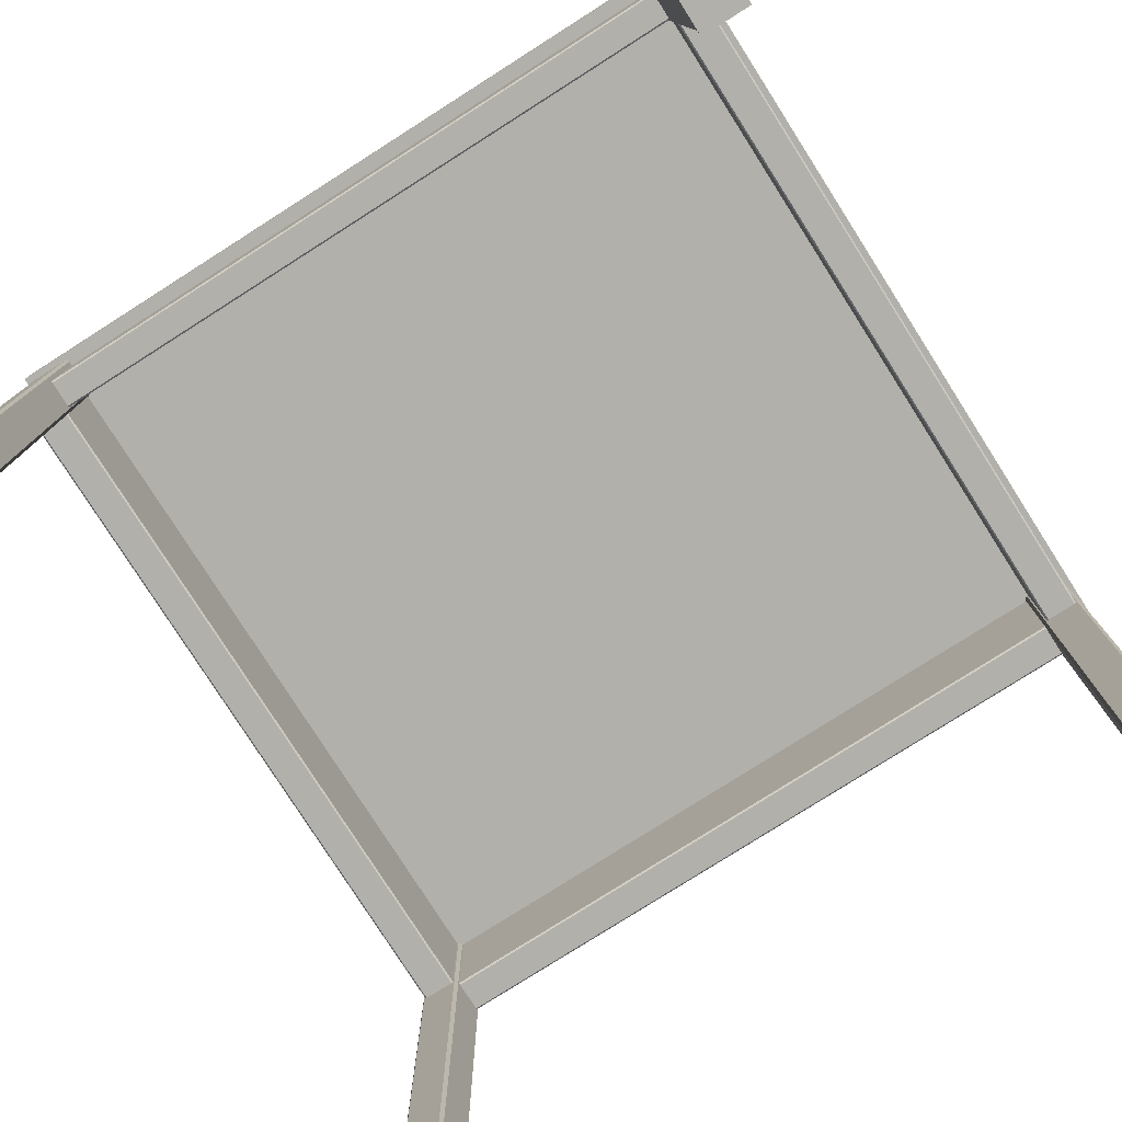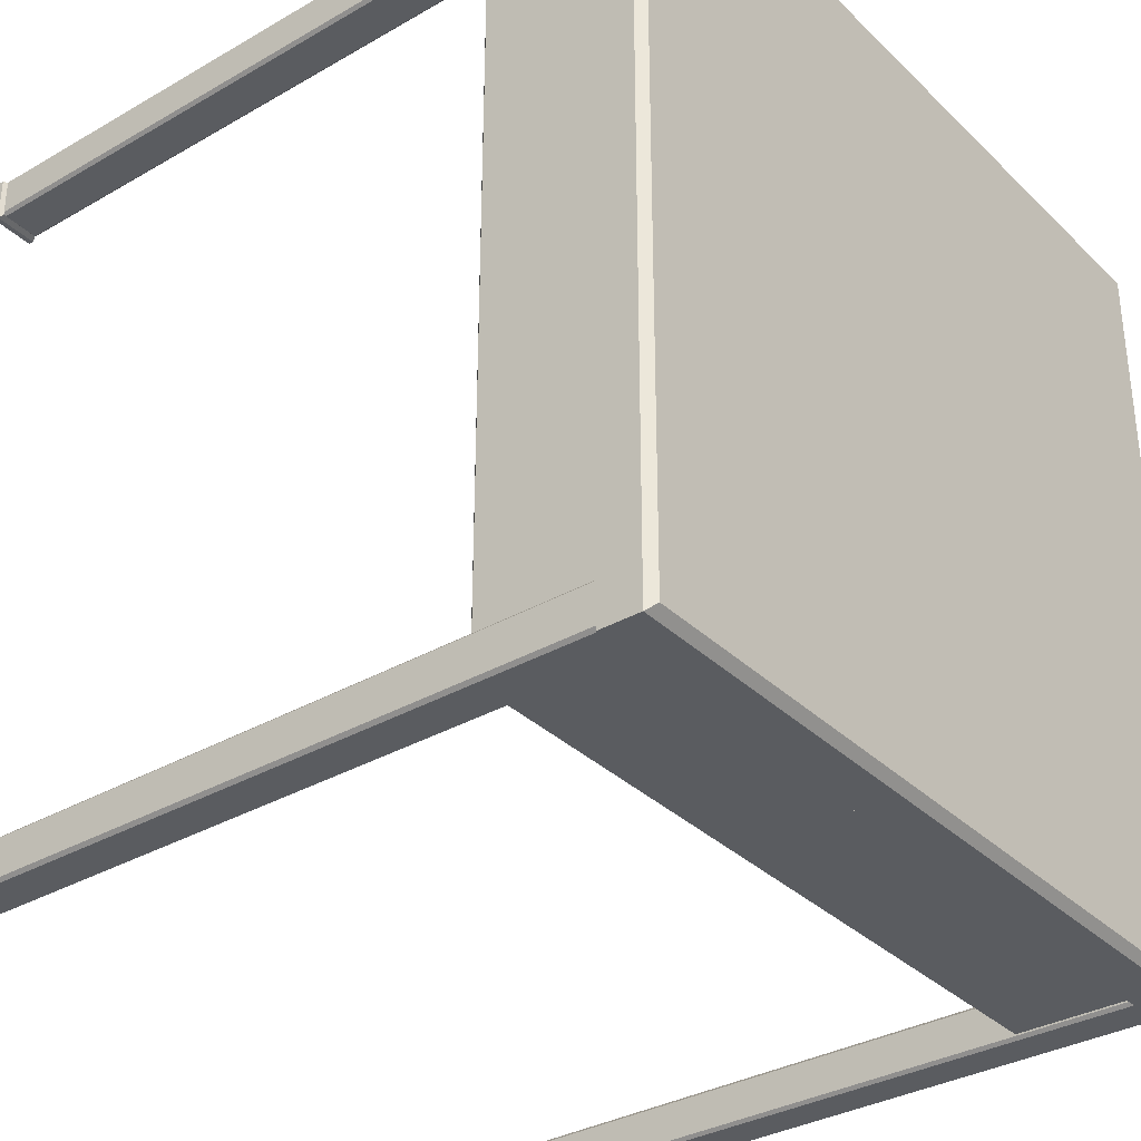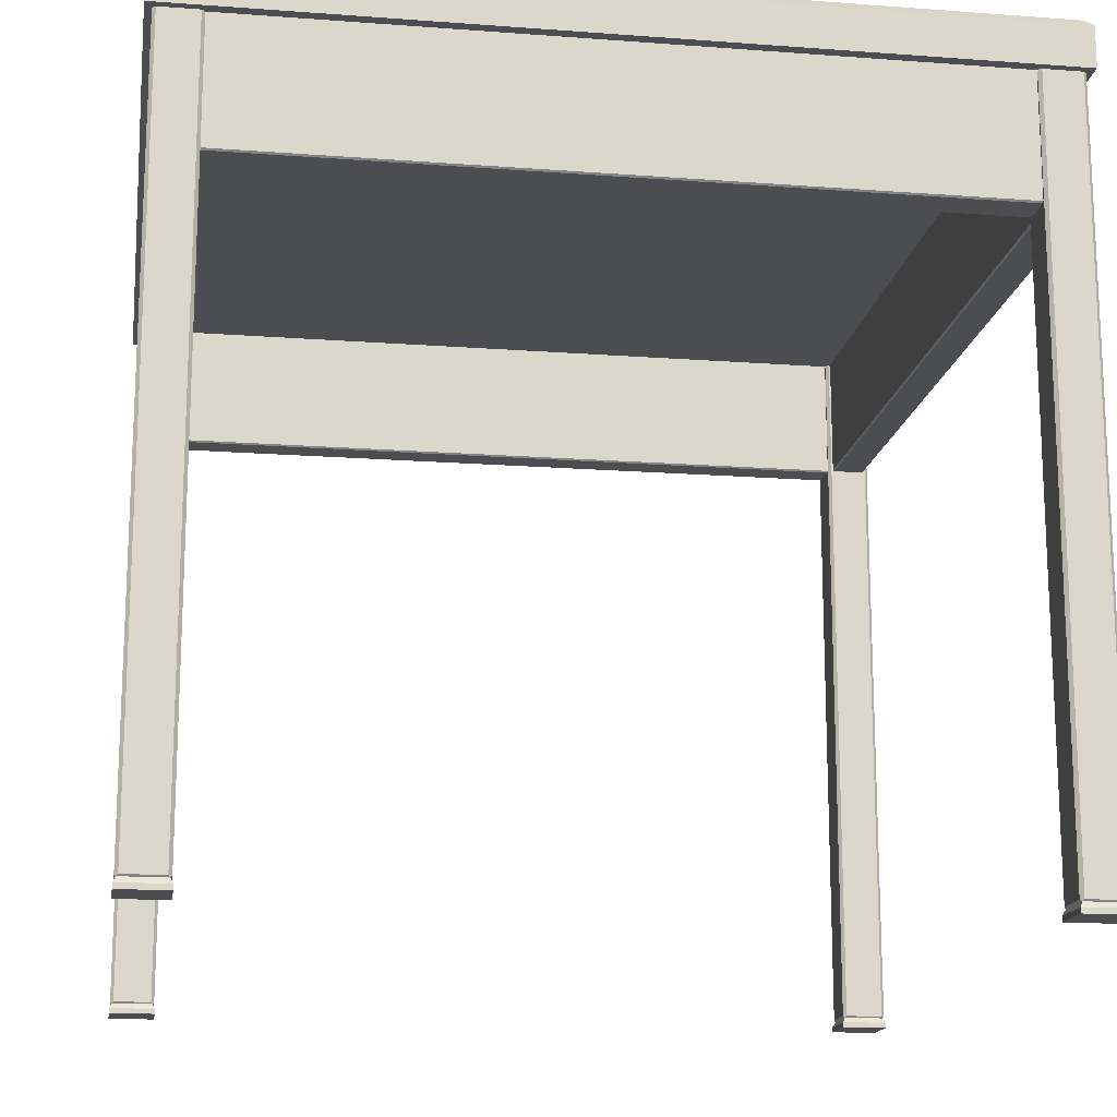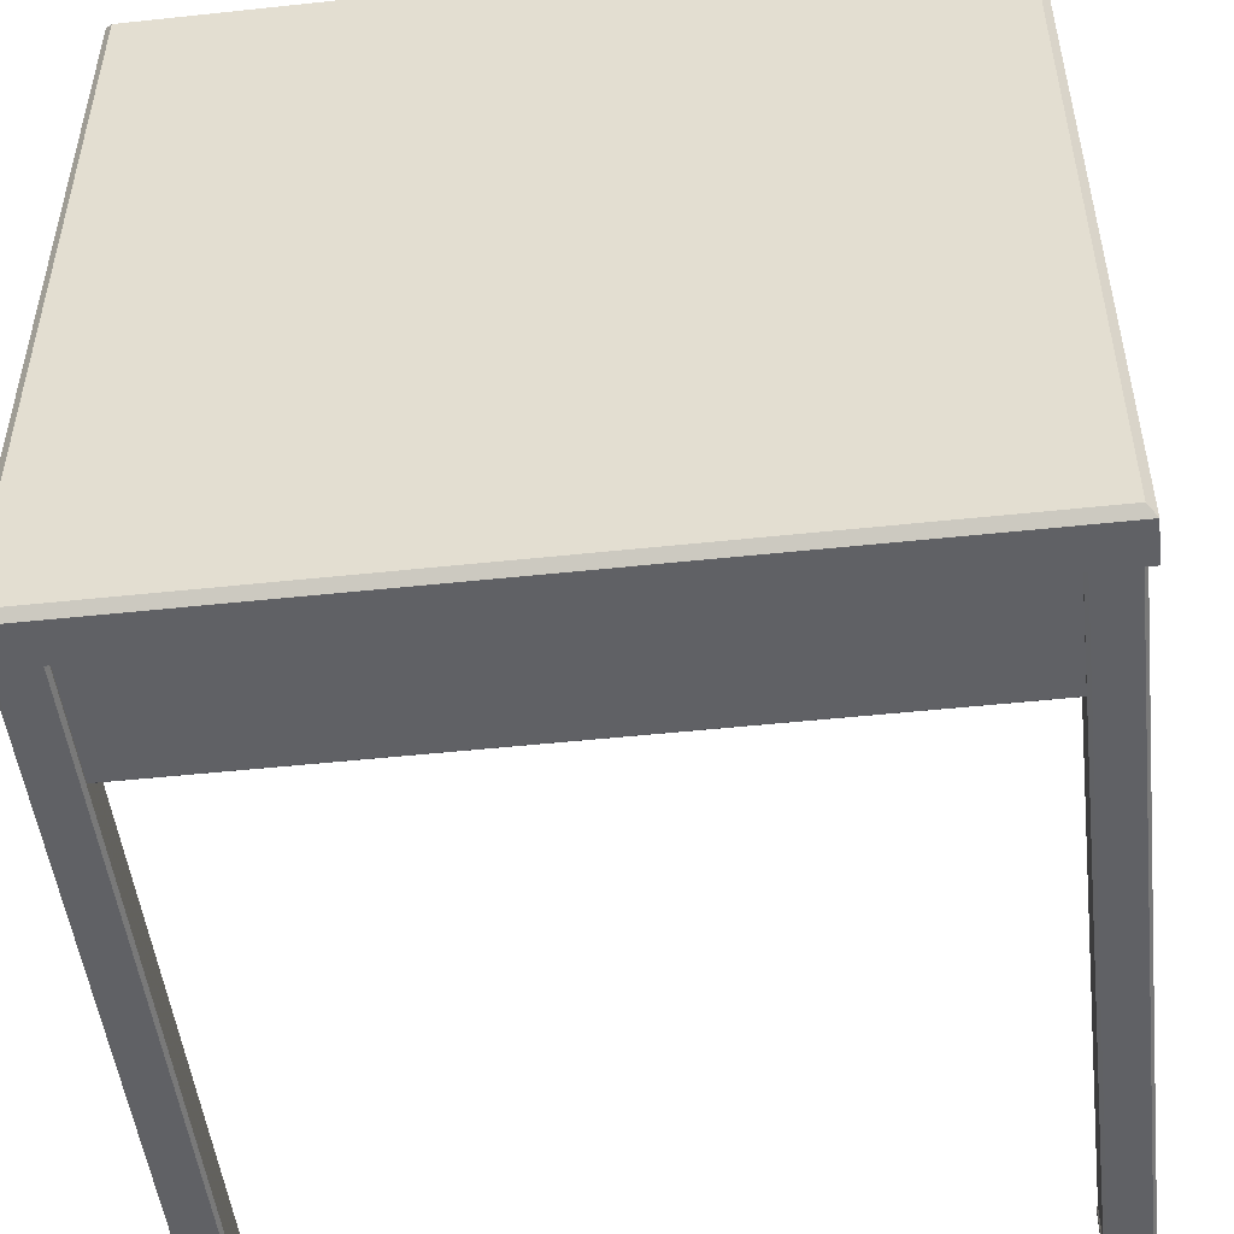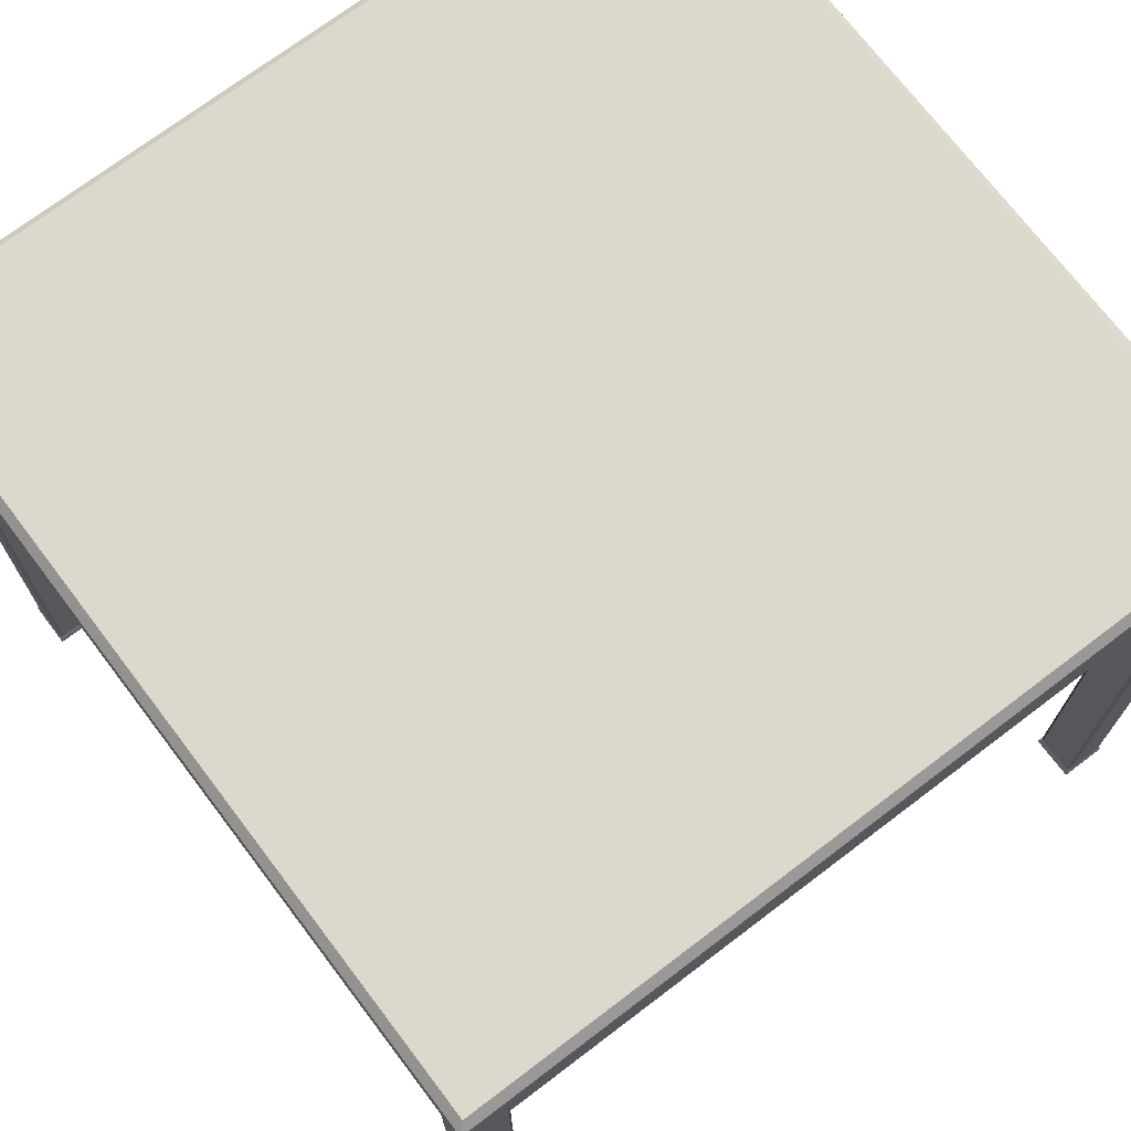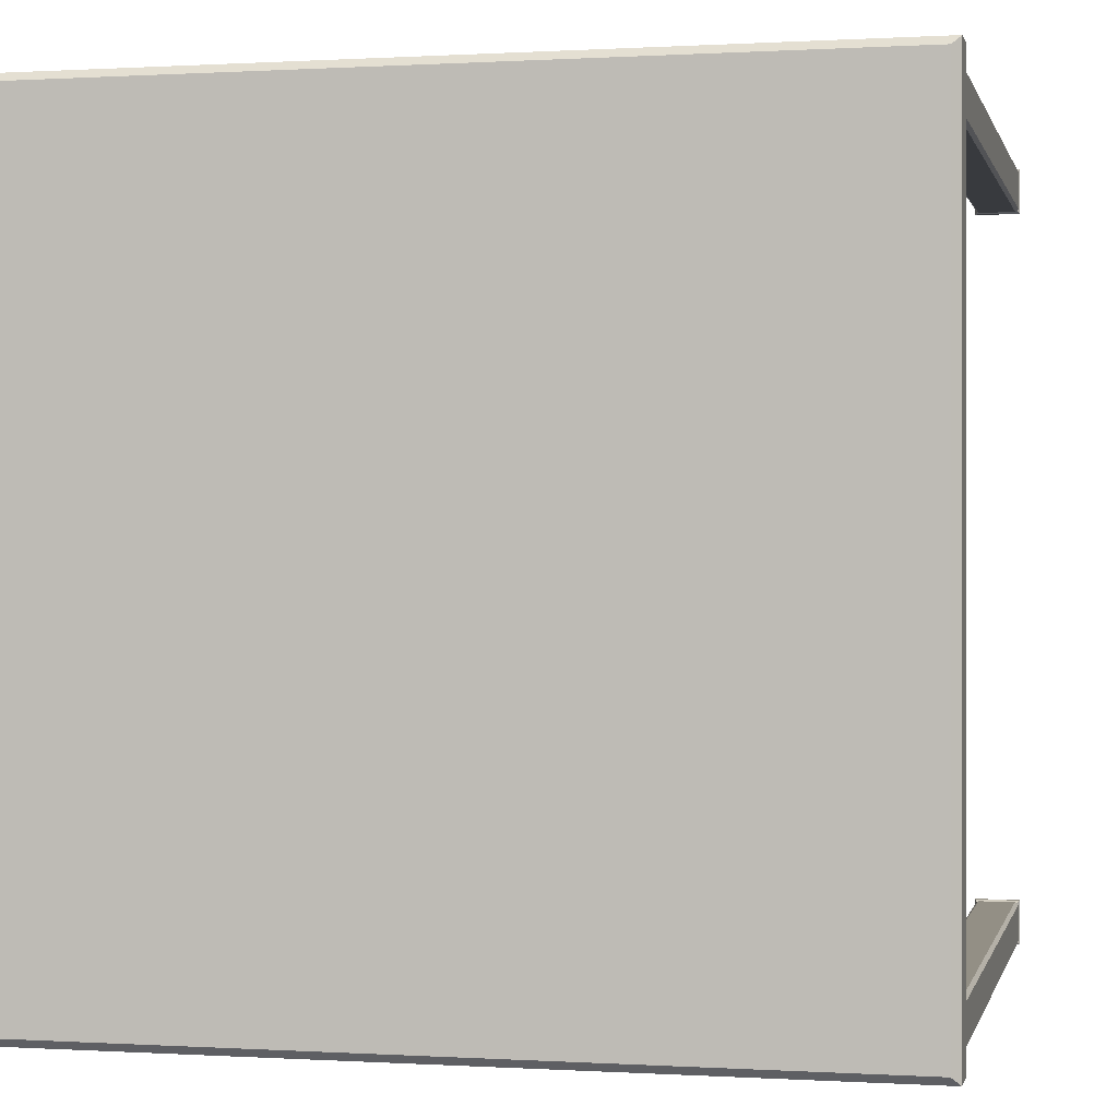
<metadata>
{"format":"obj","ext":"obj","renderer":"f3d","projection":"perspective","resolution":1024,"background":"white","views":[{"elev":-78.5,"azim":-147.5,"up":"+Z"},{"elev":-33.9,"azim":-51.9,"up":"+Y"},{"elev":-16.2,"azim":-8.8,"up":"+Z"},{"elev":-50.0,"azim":6.7,"up":"+Y"},{"elev":72.2,"azim":-127.2,"up":"+Z"},{"elev":0.2,"azim":12.8,"up":"+Y"}]}
</metadata>
<code>
v -0.4439 0.4437 0.2677
v -0.4439 0.4819 0.2677
v -0.4419 0.4457 0.2657
v -0.4419 0.4799 0.2658
v 0.4439 0.4819 0.2677
v 0.4439 0.4437 0.2677
v 0.4419 0.4799 0.2658
v 0.4419 0.4457 0.2657
v -0.4459 0.4418 0.2657
v -0.486 0.4437 0.2677
v -0.4841 0.4418 0.2657
v -0.4439 -0.4441 0.2666
v -0.4459 -0.4421 0.2647
v -0.486 -0.4441 0.2666
v -0.4841 -0.4421 0.2647
v 0.4459 0.4417 0.2657
v 0.4439 -0.4441 0.2666
v 0.4459 -0.4421 0.2647
v 0.486 0.4437 0.2677
v 0.4841 0.4417 0.2657
v 0.486 -0.4441 0.2666
v 0.4841 -0.4421 0.2647
v -0.4439 -0.4862 0.2666
v -0.4419 -0.4842 0.2646
v -0.4419 -0.4461 0.2647
v 0.4419 -0.4461 0.2647
v 0.4439 -0.4862 0.2666
v 0.4419 -0.4843 0.2646
v -0.486 -0.4443 0.4166
v -0.4439 -0.4443 0.4166
v -0.486 0.4435 0.4177
v -0.4439 0.4435 0.4177
v 0.486 -0.4443 0.4166
v 0.4439 -0.4443 0.4166
v 0.486 0.4435 0.4177
v 0.4439 0.4435 0.4177
v -0.4439 0.4817 0.4177
v 0.4439 0.4817 0.4177
v 0.4439 -0.4864 0.4166
v -0.4439 -0.4864 0.4166
v -0.44 0.4907 -0.4697
v -0.44 0.4407 -0.4698
v -0.4368 0.4938 -0.476
v -0.4368 0.4375 -0.476
v -0.49 0.4407 -0.4698
v -0.49 0.4907 -0.4697
v -0.4931 0.4375 -0.476
v -0.4931 0.4938 -0.476
v 0.44 0.4407 -0.4698
v 0.44 0.4907 -0.4697
v 0.4368 0.4375 -0.476
v 0.4368 0.4938 -0.476
v 0.49 0.4907 -0.4697
v 0.49 0.4407 -0.4698
v 0.4931 0.4938 -0.476
v 0.4931 0.4375 -0.476
v -0.44 -0.4393 -0.4708
v -0.44 -0.4893 -0.4709
v -0.4368 -0.4361 -0.4771
v -0.4368 -0.4924 -0.4771
v -0.49 -0.4893 -0.4709
v -0.49 -0.4393 -0.4708
v -0.4931 -0.4924 -0.4771
v -0.4931 -0.4361 -0.4771
v 0.44 -0.4893 -0.4709
v 0.44 -0.4393 -0.4708
v 0.4368 -0.4924 -0.4771
v 0.4368 -0.4361 -0.4771
v 0.49 -0.4393 -0.4708
v 0.49 -0.4893 -0.4709
v 0.4931 -0.4361 -0.4771
v 0.4931 -0.4924 -0.4771
v -0.4368 0.4376 -0.4823
v -0.4368 0.4938 -0.4822
v -0.4931 0.4376 -0.4823
v -0.4931 0.4938 -0.4822
v 0.4368 0.4375 -0.4823
v 0.4931 0.4375 -0.4823
v 0.4368 0.4938 -0.4822
v 0.4931 0.4938 -0.4822
v -0.4368 -0.4361 -0.4833
v -0.4931 -0.4361 -0.4833
v -0.4368 -0.4924 -0.4834
v -0.4931 -0.4924 -0.4834
v 0.4368 -0.4361 -0.4833
v 0.4368 -0.4924 -0.4834
v 0.4931 -0.4361 -0.4833
v 0.4931 -0.4924 -0.4834
v -0.49 0.4396 0.4177
v -0.49 0.4896 0.4177
v -0.4919 0.4416 0.4157
v -0.4919 0.4876 0.4158
v -0.44 0.4896 0.4177
v -0.44 0.4396 0.4177
v -0.438 0.4876 0.4158
v -0.438 0.4416 0.4157
v 0.49 0.4896 0.4177
v 0.49 0.4396 0.4177
v 0.4919 0.4876 0.4158
v 0.4919 0.4416 0.4157
v 0.44 0.4396 0.4177
v 0.44 0.4896 0.4177
v 0.438 0.4416 0.4157
v 0.438 0.4876 0.4158
v -0.49 -0.4903 0.4166
v -0.49 -0.4403 0.4166
v -0.4919 -0.4884 0.4146
v -0.4919 -0.4423 0.4147
v -0.44 -0.4403 0.4166
v -0.44 -0.4903 0.4166
v -0.438 -0.4423 0.4147
v -0.438 -0.4884 0.4146
v 0.49 -0.4403 0.4166
v 0.49 -0.4903 0.4166
v 0.4919 -0.4423 0.4146
v 0.4919 -0.4884 0.4146
v 0.44 -0.4903 0.4166
v 0.44 -0.4403 0.4166
v 0.438 -0.4884 0.4146
v 0.438 -0.4423 0.4146
v -0.4419 0.4926 -0.4677
v -0.488 0.4926 -0.4677
v -0.488 0.4916 0.4158
v -0.4419 0.4916 0.4158
v -0.4419 0.4376 0.4157
v -0.488 0.4376 0.4157
v -0.488 0.4387 -0.4678
v -0.4419 0.4387 -0.4678
v 0.488 0.4926 -0.4677
v 0.4419 0.4926 -0.4677
v 0.4419 0.4916 0.4158
v 0.488 0.4916 0.4158
v 0.488 0.4376 0.4157
v 0.4419 0.4376 0.4157
v 0.4419 0.4387 -0.4678
v 0.488 0.4387 -0.4678
v -0.488 -0.4912 -0.4689
v -0.4419 -0.4912 -0.4689
v -0.4419 -0.4923 0.4146
v -0.488 -0.4923 0.4146
v -0.488 -0.4384 0.4147
v -0.4419 -0.4384 0.4147
v -0.4419 -0.4373 -0.4688
v -0.488 -0.4373 -0.4688
v 0.4419 -0.4912 -0.4689
v 0.488 -0.4912 -0.4689
v 0.488 -0.4923 0.4146
v 0.4419 -0.4923 0.4146
v 0.4419 -0.4384 0.4147
v 0.488 -0.4384 0.4147
v 0.488 -0.4373 -0.4688
v 0.4419 -0.4373 -0.4688
v -0.4919 0.4887 -0.4677
v -0.4919 0.4426 -0.4678
v -0.438 0.4887 -0.4677
v -0.438 0.4426 -0.4678
v 0.4919 0.4887 -0.4677
v 0.4919 0.4426 -0.4678
v 0.438 0.4887 -0.4677
v 0.438 0.4426 -0.4678
v -0.4919 -0.4873 -0.4689
v -0.4919 -0.4412 -0.4689
v -0.438 -0.4873 -0.4689
v -0.438 -0.4412 -0.4689
v 0.4919 -0.4873 -0.4689
v 0.4919 -0.4413 -0.4689
v 0.438 -0.4873 -0.4689
v 0.438 -0.4413 -0.4689
v -0.5 0.4995 0.4677
v -0.5 -0.5004 0.4665
v -0.49 0.4895 0.4777
v -0.49 -0.4904 0.4766
v 0.5 -0.5004 0.4665
v 0.49 -0.4904 0.4766
v 0.5 0.4995 0.4677
v 0.49 0.4895 0.4777
v 0.5 0.4996 0.4177
v 0.5 -0.5003 0.4165
v -0.5 -0.5003 0.4165
v -0.5 0.4996 0.4177
f 1 2 3
f 4 3 2
f 5 6 7
f 8 7 6
f 1 9 10
f 9 11 10
f 1 12 9
f 13 9 12
f 12 14 13
f 15 13 14
f 14 10 15
f 11 15 10
f 6 16 17
f 16 18 17
f 6 19 16
f 20 16 19
f 21 22 19
f 22 20 19
f 17 18 21
f 21 18 22
f 6 1 8
f 3 8 1
f 2 5 4
f 7 4 5
f 23 12 24
f 12 25 24
f 12 17 25
f 26 25 17
f 17 27 26
f 28 26 27
f 27 23 28
f 24 28 23
f 29 14 30
f 12 30 14
f 14 29 10
f 29 31 10
f 1 32 12
f 30 12 32
f 1 10 32
f 31 32 10
f 21 33 17
f 33 34 17
f 35 33 19
f 33 21 19
f 19 6 35
f 6 36 35
f 37 38 2
f 38 5 2
f 32 1 36
f 1 6 36
f 2 1 37
f 1 32 37
f 27 39 23
f 39 40 23
f 30 34 12
f 34 17 12
f 23 40 12
f 40 30 12
f 30 32 29
f 31 29 32
f 13 15 11
f 11 9 13
f 34 33 36
f 35 36 33
f 17 34 6
f 36 6 34
f 20 22 18
f 18 16 20
f 36 6 38
f 5 38 6
f 36 38 32
f 37 32 38
f 7 8 4
f 3 4 8
f 34 39 17
f 27 17 39
f 34 30 39
f 40 39 30
f 28 24 26
f 24 25 26
f 41 42 43
f 44 43 42
f 45 46 47
f 48 47 46
f 49 50 51
f 52 51 50
f 53 54 55
f 56 55 54
f 57 58 59
f 60 59 58
f 61 62 63
f 64 63 62
f 65 66 67
f 68 67 66
f 69 70 71
f 72 71 70
f 73 74 44
f 43 44 74
f 75 73 47
f 44 47 73
f 76 75 48
f 47 48 75
f 74 76 43
f 48 43 76
f 77 78 51
f 56 51 78
f 79 77 52
f 51 52 77
f 80 79 55
f 52 55 79
f 78 80 56
f 55 56 80
f 81 82 59
f 64 59 82
f 83 81 60
f 59 60 81
f 84 83 63
f 60 63 83
f 82 84 64
f 63 64 84
f 85 86 68
f 67 68 86
f 87 85 71
f 68 71 85
f 88 87 72
f 71 72 87
f 86 88 67
f 72 67 88
f 47 44 45
f 42 45 44
f 43 48 41
f 46 41 48
f 51 56 49
f 54 49 56
f 55 52 53
f 50 53 52
f 59 64 57
f 62 57 64
f 63 60 61
f 58 61 60
f 71 68 69
f 66 69 68
f 67 72 65
f 70 65 72
f 76 74 75
f 73 75 74
f 80 78 79
f 77 79 78
f 84 82 83
f 81 83 82
f 88 86 87
f 85 87 86
f 89 90 91
f 92 91 90
f 93 94 95
f 96 95 94
f 97 98 99
f 100 99 98
f 101 102 103
f 104 103 102
f 105 106 107
f 108 107 106
f 109 110 111
f 112 111 110
f 113 114 115
f 116 115 114
f 117 118 119
f 120 119 118
f 41 46 121
f 122 121 46
f 90 93 123
f 124 123 93
f 94 89 125
f 126 125 89
f 45 42 127
f 128 127 42
f 53 50 129
f 130 129 50
f 102 97 131
f 132 131 97
f 98 101 133
f 134 133 101
f 49 54 135
f 136 135 54
f 61 58 137
f 138 137 58
f 110 105 139
f 140 139 105
f 106 109 141
f 142 141 109
f 57 62 143
f 144 143 62
f 65 70 145
f 146 145 70
f 114 117 147
f 148 147 117
f 118 113 149
f 150 149 113
f 69 66 151
f 152 151 66
f 153 92 46
f 90 46 92
f 154 153 45
f 46 45 153
f 91 154 89
f 45 89 154
f 121 124 41
f 93 41 124
f 123 122 90
f 46 90 122
f 125 128 94
f 42 94 128
f 127 126 45
f 89 45 126
f 155 156 41
f 42 41 156
f 95 155 93
f 41 93 155
f 156 96 42
f 94 42 96
f 157 158 53
f 54 53 158
f 99 157 97
f 53 97 157
f 158 100 54
f 98 54 100
f 131 130 102
f 50 102 130
f 129 132 53
f 97 53 132
f 135 134 49
f 101 49 134
f 133 136 98
f 54 98 136
f 159 104 50
f 102 50 104
f 160 159 49
f 50 49 159
f 103 160 101
f 49 101 160
f 161 162 61
f 62 61 162
f 107 161 105
f 61 105 161
f 162 108 62
f 106 62 108
f 139 138 110
f 58 110 138
f 137 140 61
f 105 61 140
f 143 142 57
f 109 57 142
f 141 144 106
f 62 106 144
f 163 112 58
f 110 58 112
f 164 163 57
f 58 57 163
f 111 164 109
f 57 109 164
f 165 116 70
f 114 70 116
f 166 165 69
f 70 69 165
f 115 166 113
f 69 113 166
f 145 148 65
f 117 65 148
f 147 146 114
f 70 114 146
f 149 152 118
f 66 118 152
f 151 150 69
f 113 69 150
f 167 168 65
f 66 65 168
f 119 167 117
f 65 117 167
f 168 120 66
f 118 66 120
f 91 92 154
f 153 154 92
f 123 124 122
f 121 122 124
f 89 94 90
f 93 90 94
f 127 128 126
f 125 126 128
f 96 156 95
f 155 95 156
f 100 158 99
f 157 99 158
f 132 129 131
f 130 131 129
f 98 97 101
f 102 101 97
f 136 133 135
f 134 135 133
f 103 104 160
f 159 160 104
f 108 162 107
f 161 107 162
f 140 137 139
f 138 139 137
f 106 105 109
f 110 109 105
f 144 141 143
f 142 143 141
f 111 112 164
f 163 164 112
f 115 116 166
f 165 166 116
f 147 148 146
f 145 146 148
f 113 118 114
f 117 114 118
f 151 152 150
f 149 150 152
f 120 168 119
f 167 119 168
f 169 170 171
f 172 171 170
f 170 173 172
f 174 172 173
f 173 175 174
f 176 174 175
f 175 169 176
f 171 176 169
f 175 173 177
f 178 177 173
f 173 170 178
f 179 178 170
f 176 171 174
f 172 174 171
f 177 180 175
f 169 175 180
f 178 179 177
f 180 177 179
f 169 180 170
f 179 170 180

</code>
